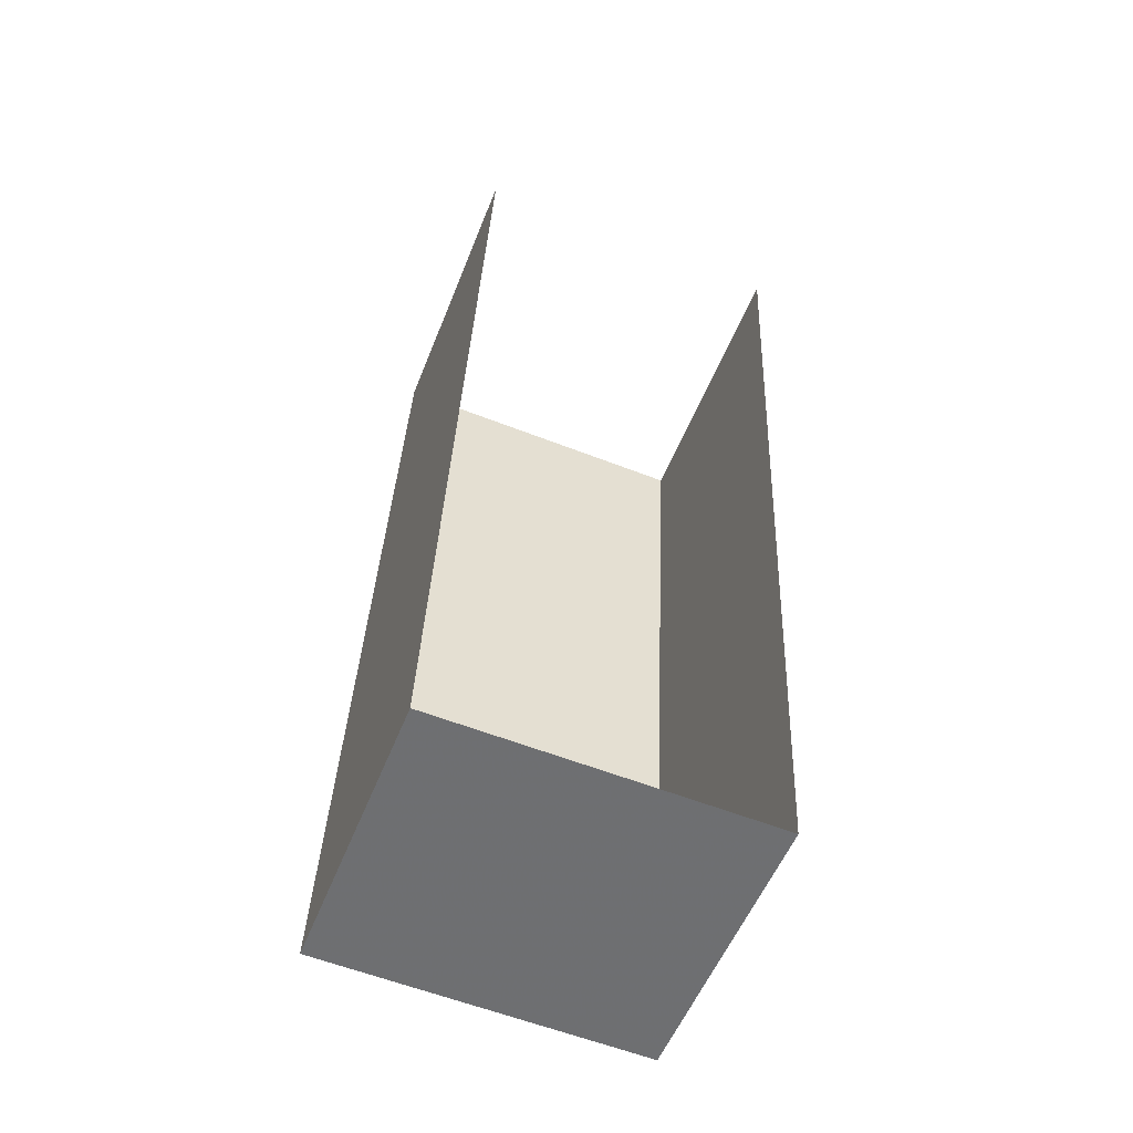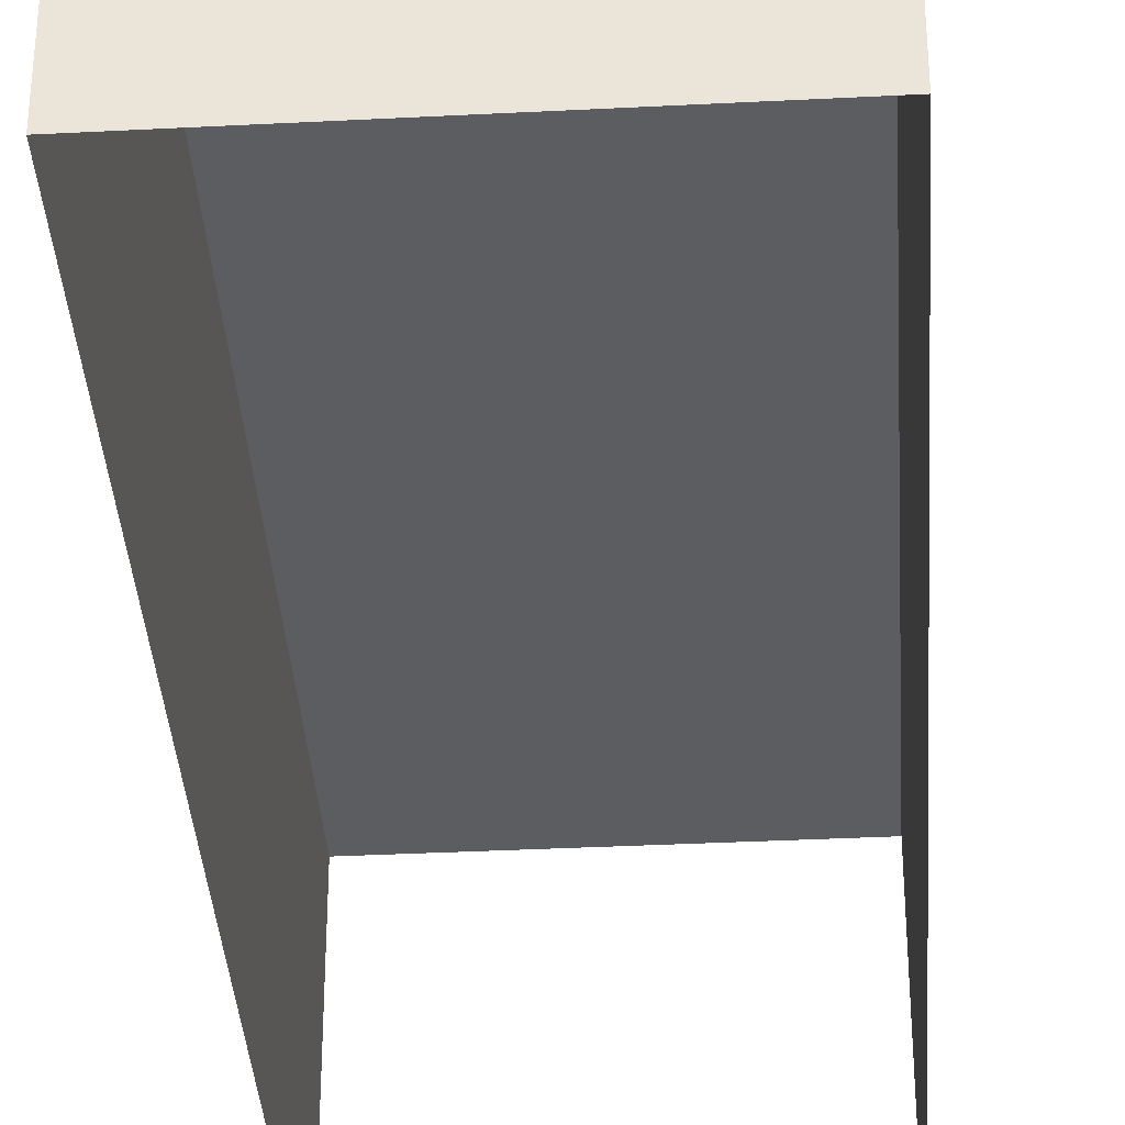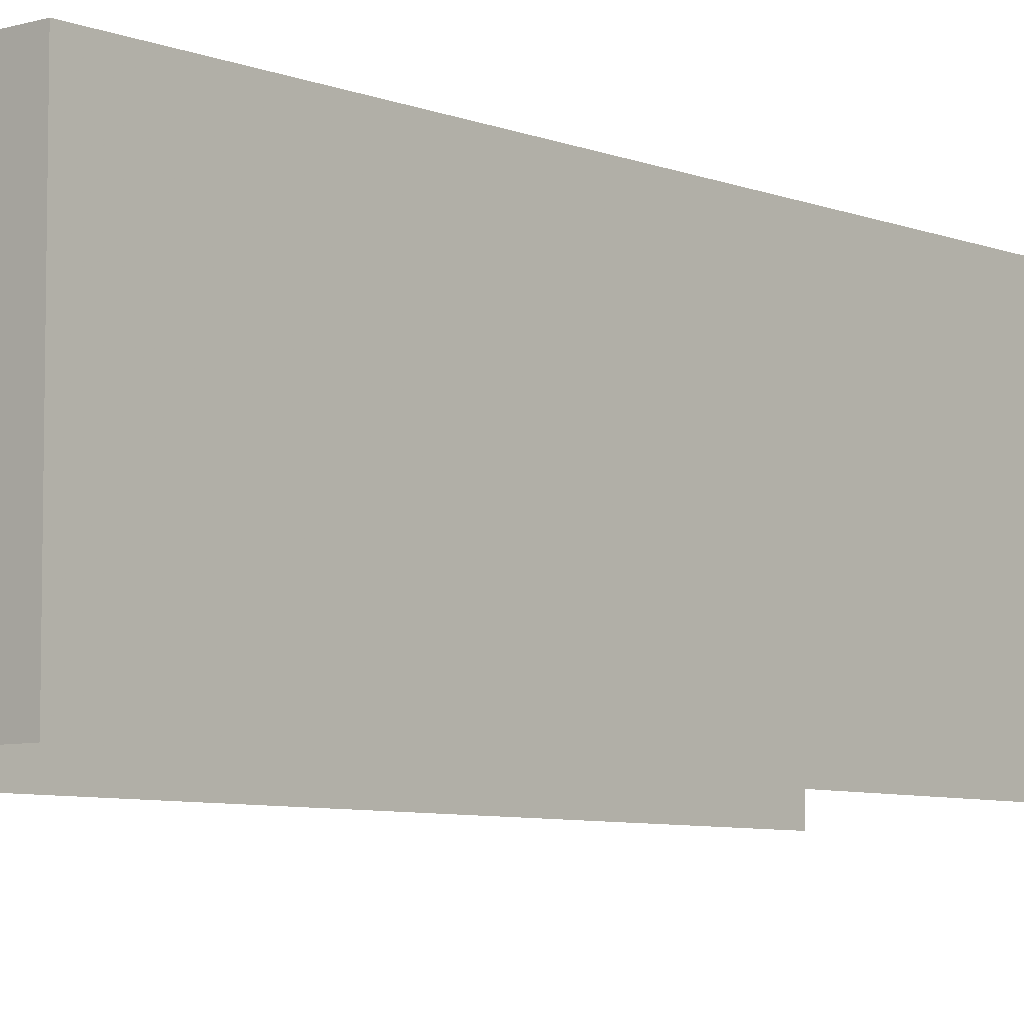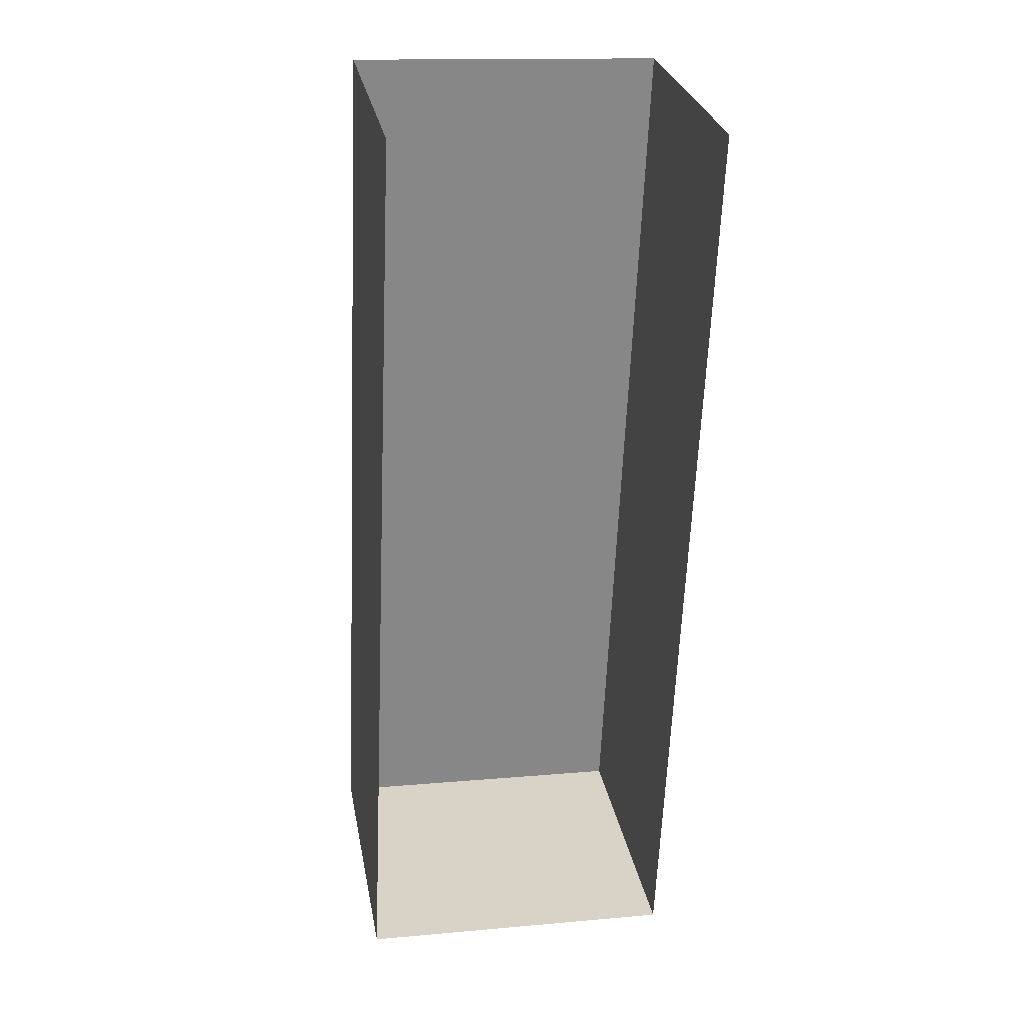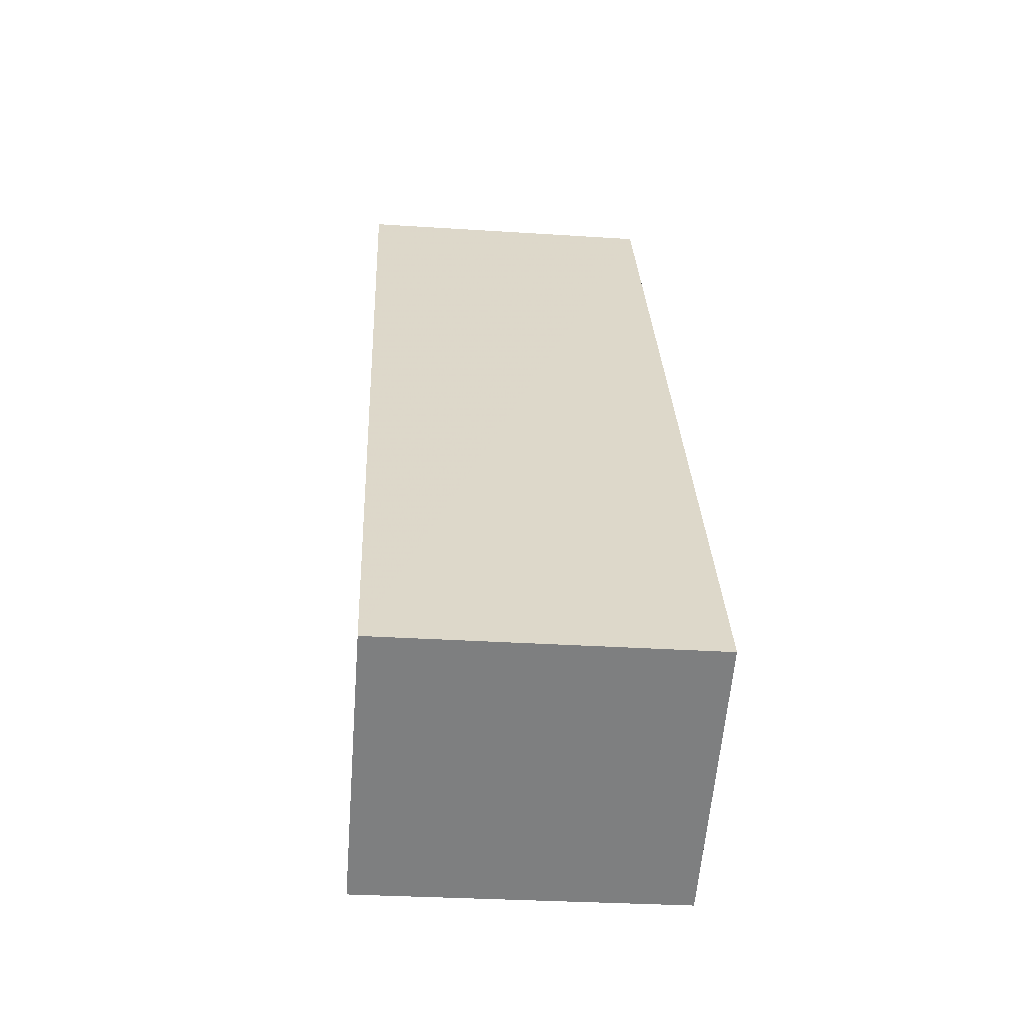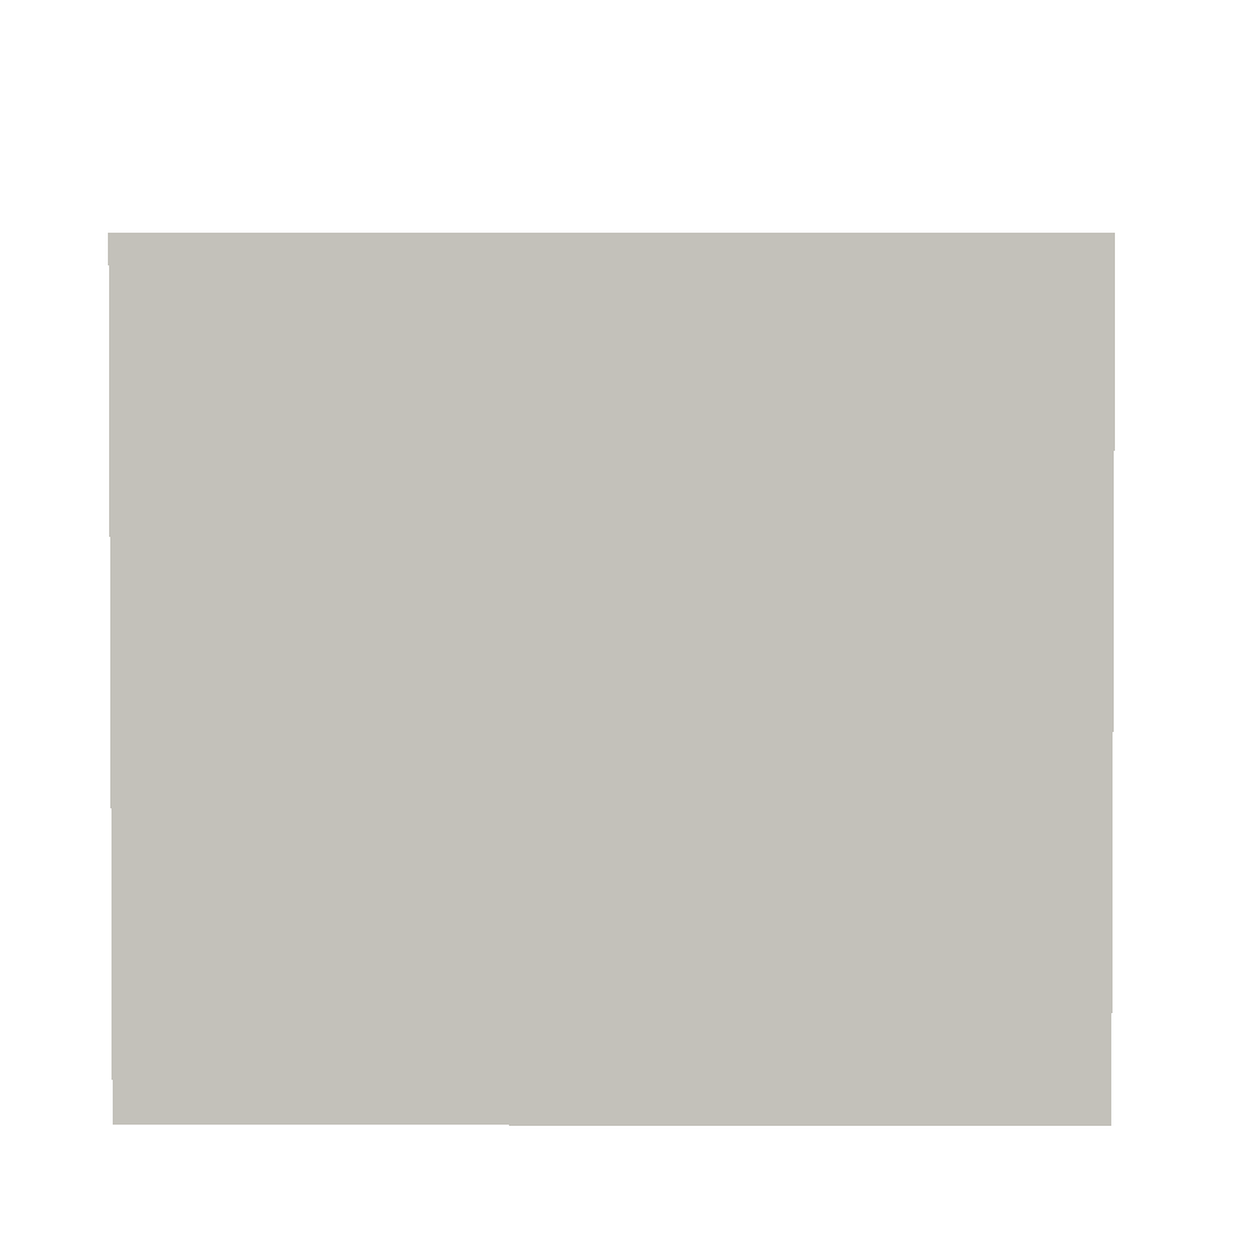
<metadata>
{"format":"obj","ext":"obj","renderer":"f3d","projection":"perspective","resolution":1024,"background":"white","views":[{"elev":-54.0,"azim":158.5,"up":"+Y"},{"elev":-36.5,"azim":6.2,"up":"+Z"},{"elev":-6.7,"azim":43.3,"up":"+Z"},{"elev":28.0,"azim":169.5,"up":"+Y"},{"elev":-59.7,"azim":-4.6,"up":"+Y"},{"elev":2.4,"azim":2.9,"up":"+Z"}]}
</metadata>
<code>
v -2.251e+05 -1.263e+05 18.8
v -2.251e+05 -1.263e+05 18.8
v -2.251e+05 -1.263e+05 18.8
v -2.251e+05 -1.263e+05 18.8
v -2.251e+05 -1.263e+05 21.93
v -2.251e+05 -1.263e+05 21.93
v -2.251e+05 -1.263e+05 21.93
v -2.251e+05 -1.263e+05 21.93
f 1 2 3
f 4 1 3
f 7 3 2
f 8 7 2
f 5 6 7
f 8 5 7
f 5 2 1
f 5 8 2
f 6 4 3
f 7 6 3
f 6 1 4
f 6 5 1

</code>
